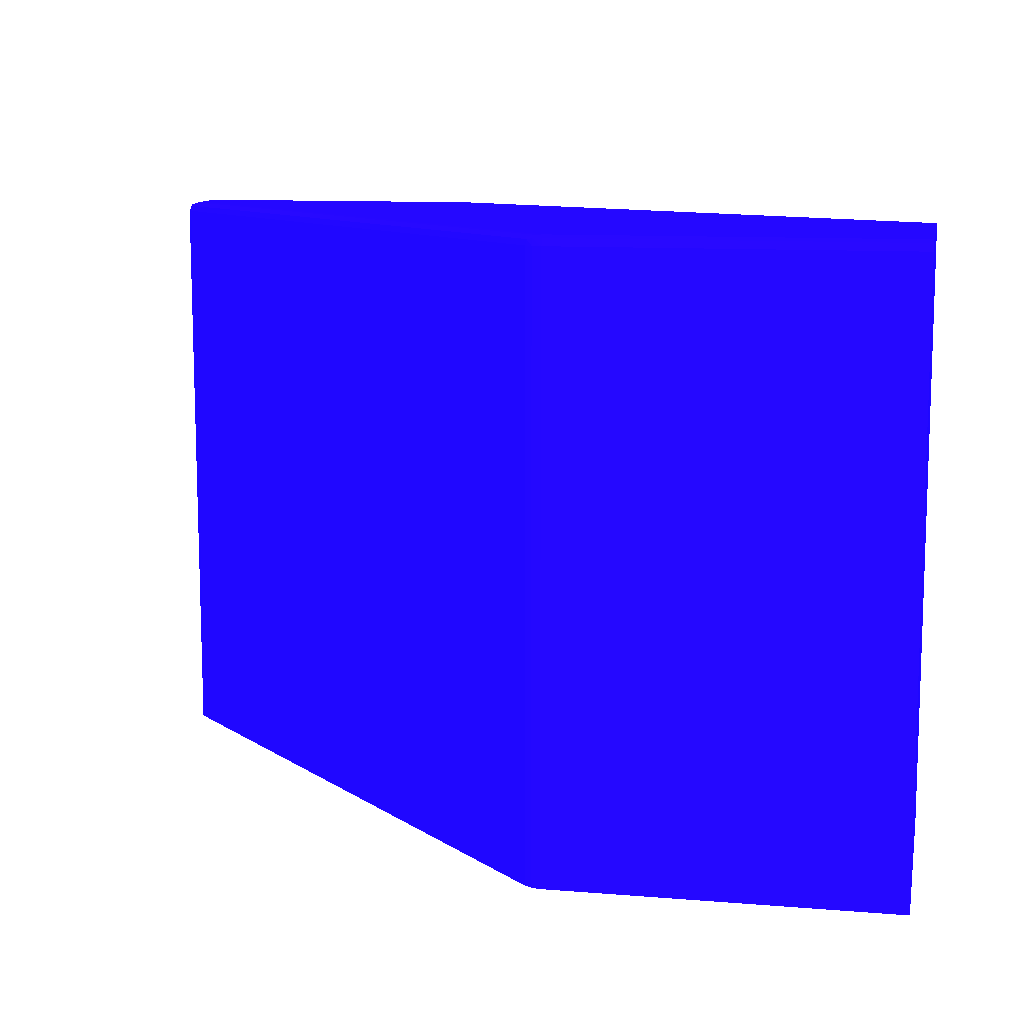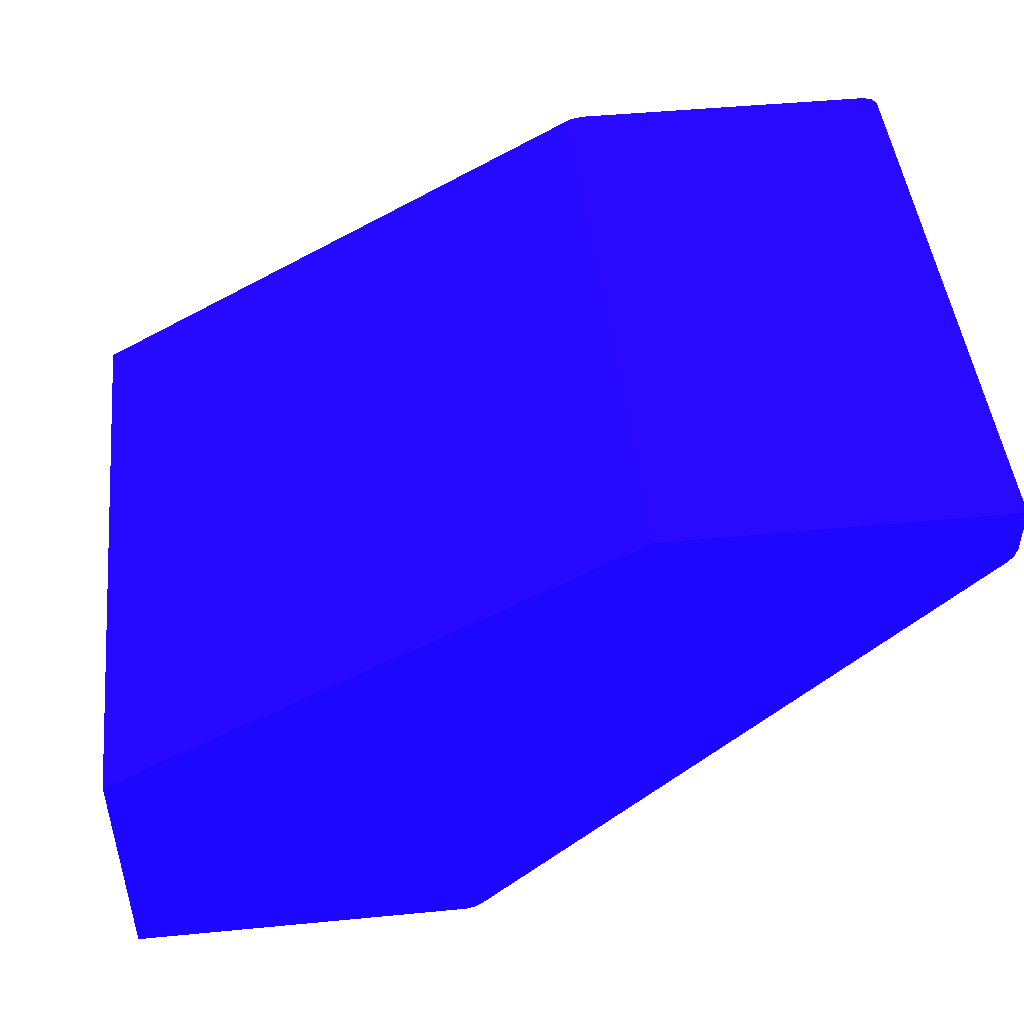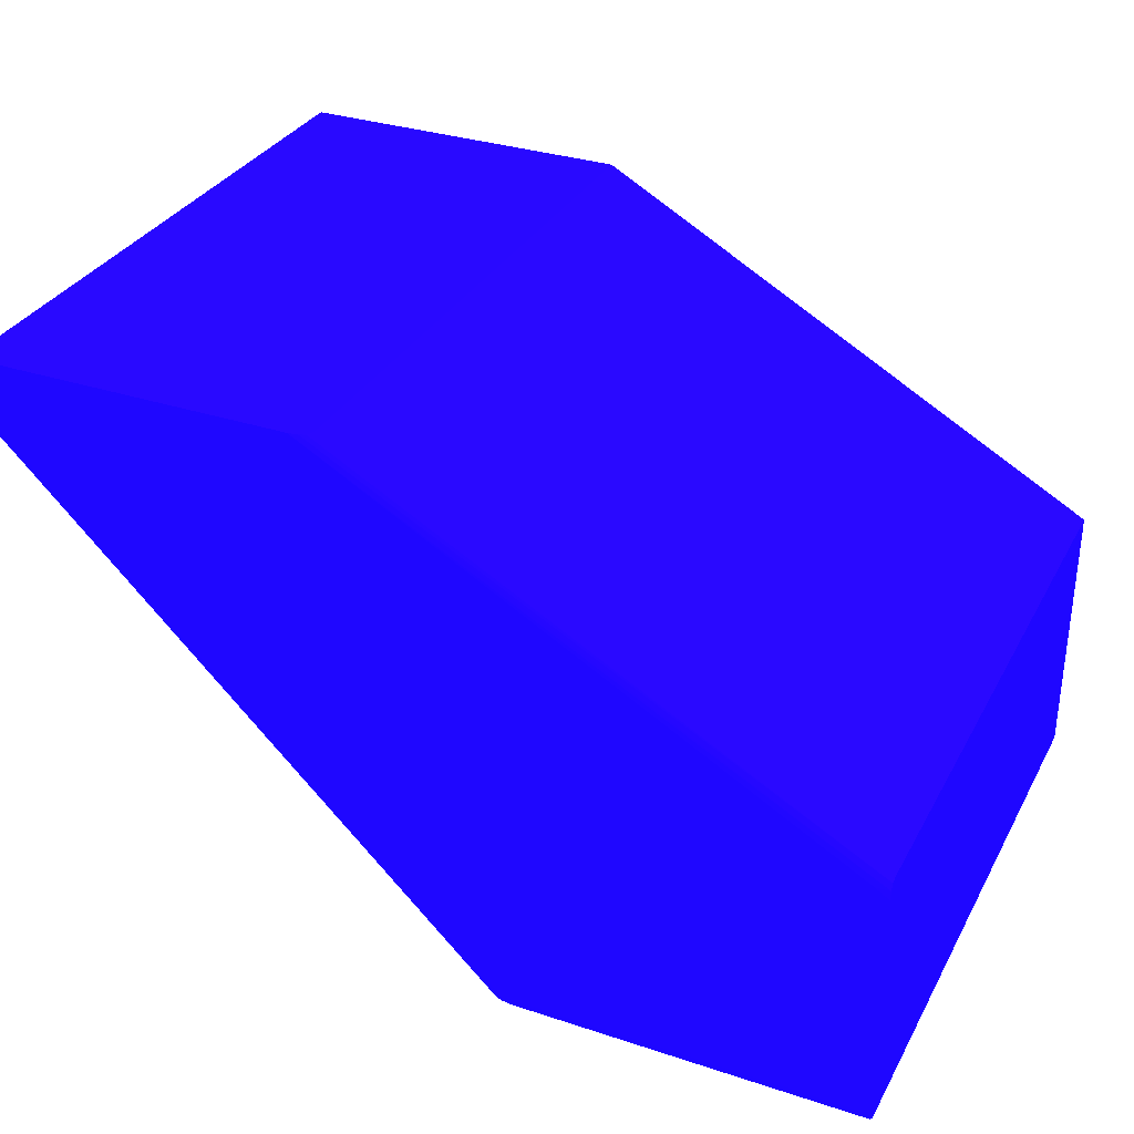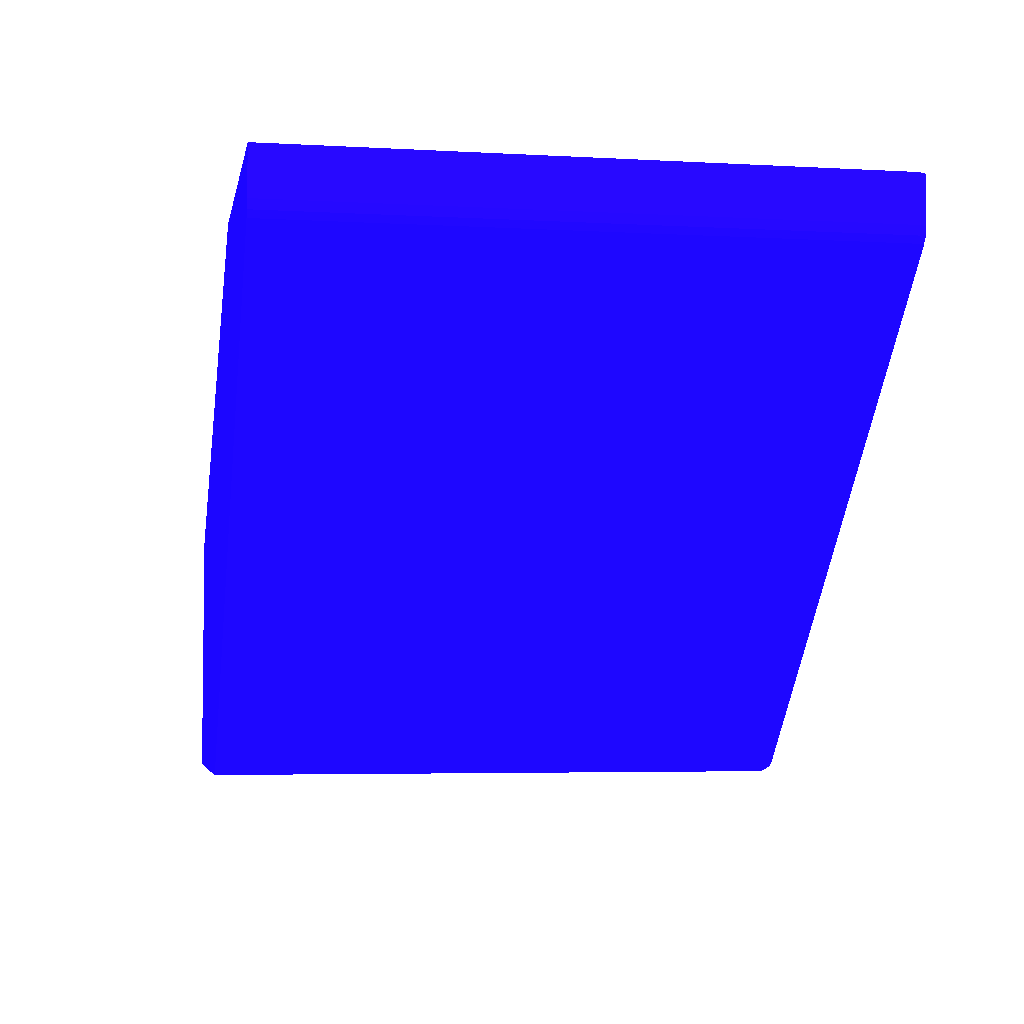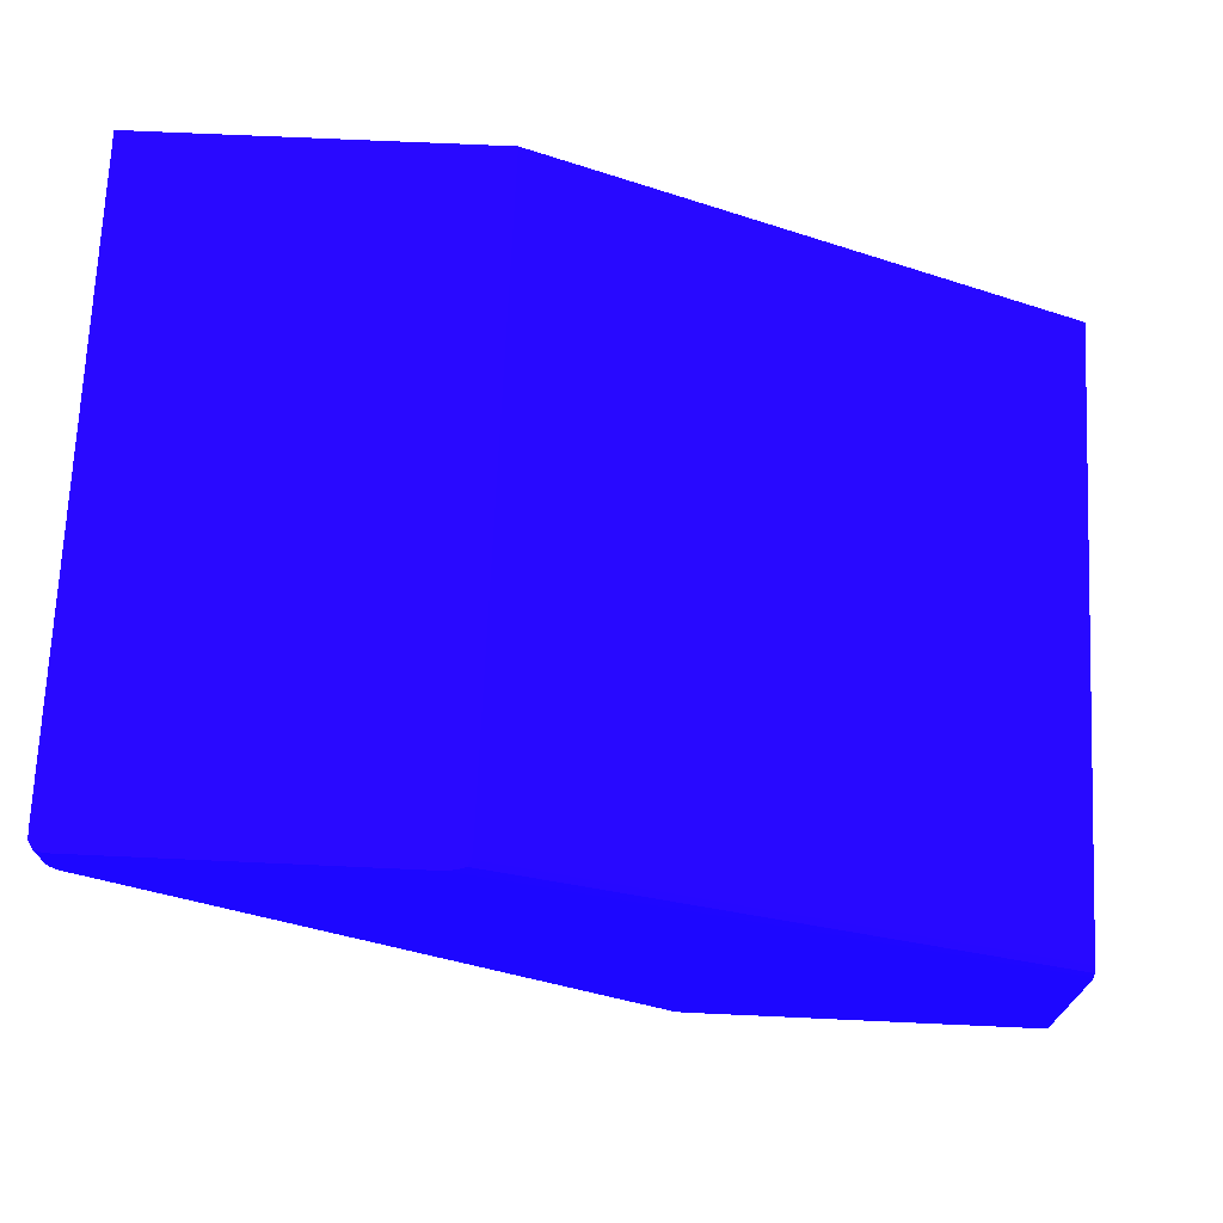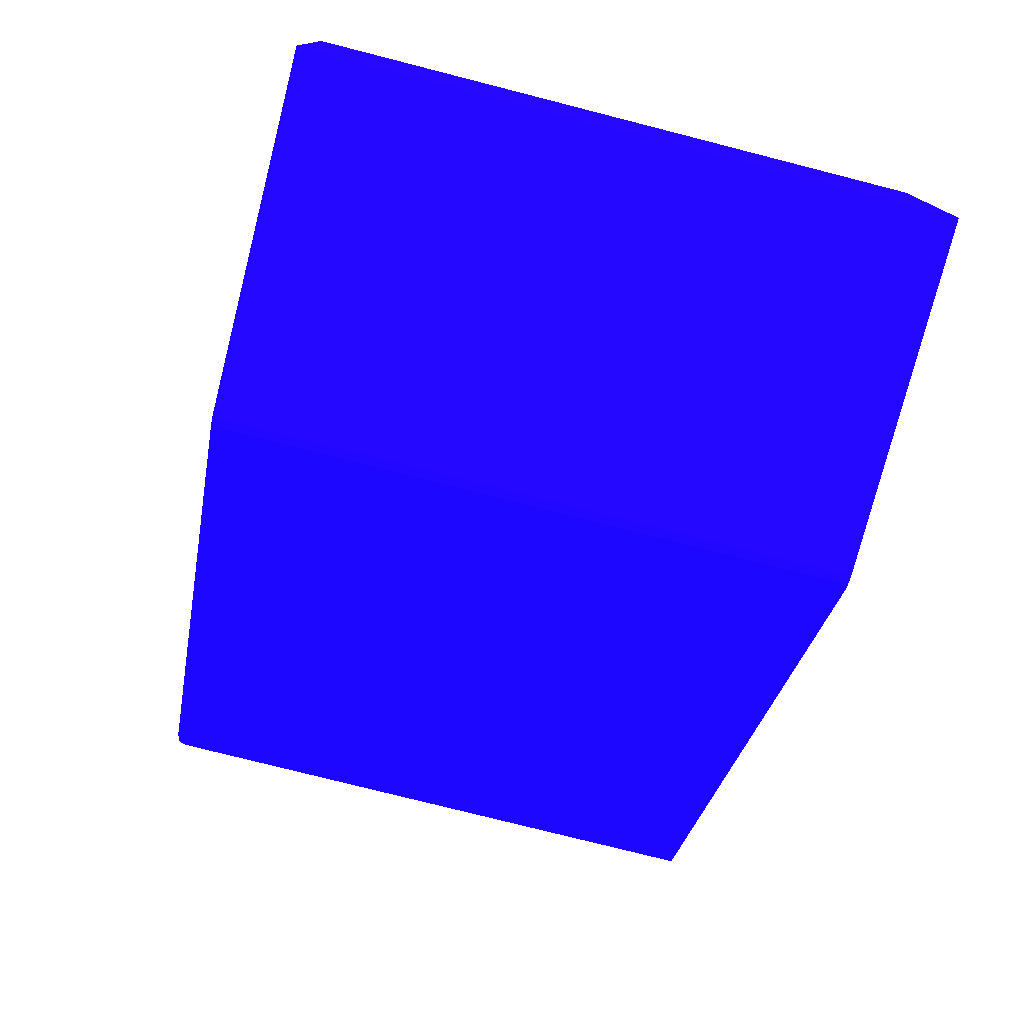
<metadata>
{"format":"obj","ext":"obj","renderer":"f3d","projection":"perspective","resolution":1024,"background":"white","views":[{"elev":10.9,"azim":-168.7,"up":"+Y"},{"elev":47.2,"azim":-6.2,"up":"+Z"},{"elev":32.6,"azim":-155.4,"up":"+Z"},{"elev":-4.6,"azim":79.7,"up":"+Z"},{"elev":71.0,"azim":-177.4,"up":"+Z"},{"elev":-76.8,"azim":-104.3,"up":"+Z"}]}
</metadata>
<code>
v 0.03477 0.03821 -0.01224 0.08627 0.01961 0.8314
v 0.03513 0.0381 -0.01224 0.08627 0.01961 0.8314
v 0.03477 0.03821 -0.01425 0.08627 0.01961 0.8314
v 0.02223 0.03821 -0.01224 0.08627 0.01961 0.8314
v 0.03518 0.03802 -0.01224 0.08627 0.01961 0.8314
v 0.03513 0.0381 -0.01425 0.08627 0.01961 0.8314
v 0.03477 0.03819 -0.01463 0.08627 0.01961 0.8314
v 0.02907 0.03819 -0.02033 0.08627 0.01961 0.8314
v 0.01653 0.03819 -0.03287 0.08627 0.01961 0.8314
v 0.01729 0.03821 -0.03173 0.08627 0.01961 0.8314
v 0.02184 0.03814 -0.01224 0.08627 0.01961 0.8314
v 0.0005731 0.03821 -0.02451 0.08627 0.01961 0.8314
v 2.71e-06 0.03817 -0.02451 0.08627 0.01961 0.8314
v 0.03531 0.03781 -0.01224 0.08627 0.01961 0.8314
v 0.03531 0.03781 -0.01425 0.08627 0.01961 0.8314
v 0.03508 0.03809 -0.01463 0.08627 0.01961 0.8314
v 0.03476 0.0381 -0.01501 0.08627 0.01961 0.8314
v 0.0321 0.0381 -0.01767 0.08627 0.01961 0.8314
v 0.01501 0.0381 -0.03476 0.08627 0.01961 0.8314
v 0.01501 0.03819 -0.03439 0.08627 0.01961 0.8314
v 0.01615 0.03821 -0.03287 0.08627 0.01961 0.8314
v 0.02157 0.03805 -0.01224 0.08627 0.01961 0.8314
v 2.71e-06 0.03807 -0.02424 0.08627 0.01961 0.8314
v 2.71e-06 0.03821 -0.02489 0.08627 0.01961 0.8314
v 0.03531 0.0377 -0.01224 0.08627 0.01961 0.8314
v 0.03522 0.03781 -0.01463 0.08627 0.01961 0.8314
v 0.03532 0.03743 -0.01425 0.08627 0.01961 0.8314
v 0.03501 0.03805 -0.01488 0.08627 0.01961 0.8314
v 0.03425 0.03805 -0.01564 0.08627 0.01961 0.8314
v 0.01564 0.03805 -0.03425 0.08627 0.01961 0.8314
v 0.01488 0.03805 -0.03501 0.08627 0.01961 0.8314
v 0.01463 0.03809 -0.03509 0.08627 0.01961 0.8314
v 0.01463 0.03819 -0.03477 0.08627 0.01961 0.8314
v 0.01716 0.03805 -0.03273 0.08627 0.01961 0.8314
v 0.01463 0.03821 -0.03439 0.08627 0.01961 0.8314
v 0.01898 0.03802 -0.01367 0.08627 0.01961 0.8314
v 0.02146 0.03784 -0.01224 0.08627 0.01961 0.8314
v 2.71e-06 0.03781 -0.02416 0.08627 0.01961 0.8314
v 2.71e-06 0.03821 -0.03477 0.08627 0.01961 0.8314
v 0.03532 0.03743 -0.01224 0.08627 0.01961 0.8314
v 0.03504 0.03781 -0.0149 0.08627 0.01961 0.8314
v 0.03522 0.03743 -0.01463 0.08627 0.01961 0.8314
v 0.03532 0.0128 -0.01425 0.08627 0.01961 0.8314
v 0.03352 0.03781 -0.01642 0.08627 0.01961 0.8314
v 0.01605 0.03781 -0.0339 0.08627 0.01961 0.8314
v 0.0149 0.03781 -0.03504 0.08627 0.01961 0.8314
v 0.01463 0.03781 -0.03521 0.08627 0.01961 0.8314
v 0.01425 0.03781 -0.03531 0.08627 0.01961 0.8314
v 0.01425 0.0381 -0.03513 0.08627 0.01961 0.8314
v 0.01425 0.03821 -0.03477 0.08627 0.01961 0.8314
v 0.02145 0.03781 -0.01224 0.08627 0.01961 0.8314
v 2.71e-06 0.03762 -0.02416 0.08627 0.01961 0.8314
v 0.02143 0.03743 -0.01224 0.08627 0.01961 0.8314
v 2.71e-06 0.0381 -0.03513 0.08627 0.01961 0.8314
v 0.03532 0.0128 -0.01224 0.08627 0.01961 0.8314
v 0.03504 0.0128 -0.0149 0.08627 0.01961 0.8314
v 0.03522 0.0128 -0.01463 0.08627 0.01961 0.8314
v 0.03352 0.0128 -0.01642 0.08627 0.01961 0.8314
v 0.01658 0.0128 -0.03337 0.08627 0.01961 0.8314
v 0.01506 0.0128 -0.03489 0.08627 0.01961 0.8314
v 0.0149 0.0128 -0.03504 0.08627 0.01961 0.8314
v 0.01463 0.03743 -0.03522 0.08627 0.01961 0.8314
v 0.01425 0.03743 -0.03532 0.08627 0.01961 0.8314
v 2.71e-06 0.03781 -0.03531 0.08627 0.01961 0.8314
v 2.71e-06 0.03743 -0.02416 0.08627 0.01961 0.8314
v 0.02143 0.0128 -0.01224 0.08627 0.01961 0.8314
v 0.01463 0.0128 -0.03522 0.08627 0.01961 0.8314
v 0.01456 0.0128 -0.03524 0.08627 0.01961 0.8314
v 0.01425 0.0128 -0.03532 0.08627 0.01961 0.8314
v 2.71e-06 0.03743 -0.03532 0.08627 0.01961 0.8314
v 2.71e-06 0.0128 -0.02416 0.08627 0.01961 0.8314
v 2.71e-06 0.0128 -0.03532 0.08627 0.01961 0.8314
f 1 2 6
f 1 6 3
f 1 3 10
f 1 10 21
f 1 21 35
f 1 35 50
f 1 50 39
f 1 39 24
f 1 24 12
f 1 12 4
f 1 4 11
f 1 11 22
f 1 22 37
f 1 37 51
f 1 51 53
f 1 53 66
f 1 66 55
f 1 55 40
f 1 40 25
f 1 25 14
f 1 14 5
f 1 5 2
f 2 5 6
f 3 6 7
f 3 7 8
f 3 8 9
f 3 9 10
f 4 12 13
f 4 13 11
f 5 14 15
f 5 15 6
f 6 16 7
f 6 15 16
f 7 16 17
f 7 17 18
f 7 18 8
f 8 18 19
f 8 19 9
f 9 19 20
f 9 20 35
f 9 35 21
f 9 21 10
f 11 13 23
f 11 23 22
f 12 24 13
f 13 24 39
f 13 39 54
f 13 54 64
f 13 64 70
f 13 70 72
f 13 72 71
f 13 71 65
f 13 65 52
f 13 52 38
f 13 38 23
f 14 25 15
f 15 26 16
f 15 25 27
f 15 27 26
f 16 26 28
f 16 28 17
f 17 28 29
f 17 29 18
f 18 29 34
f 18 34 19
f 19 30 31
f 19 31 32
f 19 32 33
f 19 33 20
f 19 34 30
f 20 33 50
f 20 50 35
f 22 36 37
f 22 23 36
f 23 38 36
f 25 40 27
f 26 41 28
f 26 27 42
f 26 42 41
f 27 40 55
f 27 55 43
f 27 43 57
f 27 57 42
f 28 41 29
f 29 41 44
f 29 44 34
f 30 45 46
f 30 46 31
f 30 34 45
f 31 46 47
f 31 47 32
f 32 47 48
f 32 48 49
f 32 49 33
f 33 49 50
f 34 44 45
f 36 38 37
f 37 38 51
f 38 52 53
f 38 53 51
f 39 50 49
f 39 49 54
f 41 42 57
f 41 57 56
f 41 56 58
f 41 58 44
f 43 55 66
f 43 66 71
f 43 71 72
f 43 72 69
f 43 69 68
f 43 68 67
f 43 67 61
f 43 61 60
f 43 60 59
f 43 59 58
f 43 58 56
f 43 56 57
f 44 58 59
f 44 59 45
f 45 59 60
f 45 60 46
f 46 60 61
f 46 61 67
f 46 67 62
f 46 62 47
f 47 62 63
f 47 63 48
f 48 63 70
f 48 70 64
f 48 64 54
f 48 54 49
f 52 65 53
f 53 65 71
f 53 71 66
f 62 67 68
f 62 68 63
f 63 68 69
f 63 69 72
f 63 72 70

</code>
